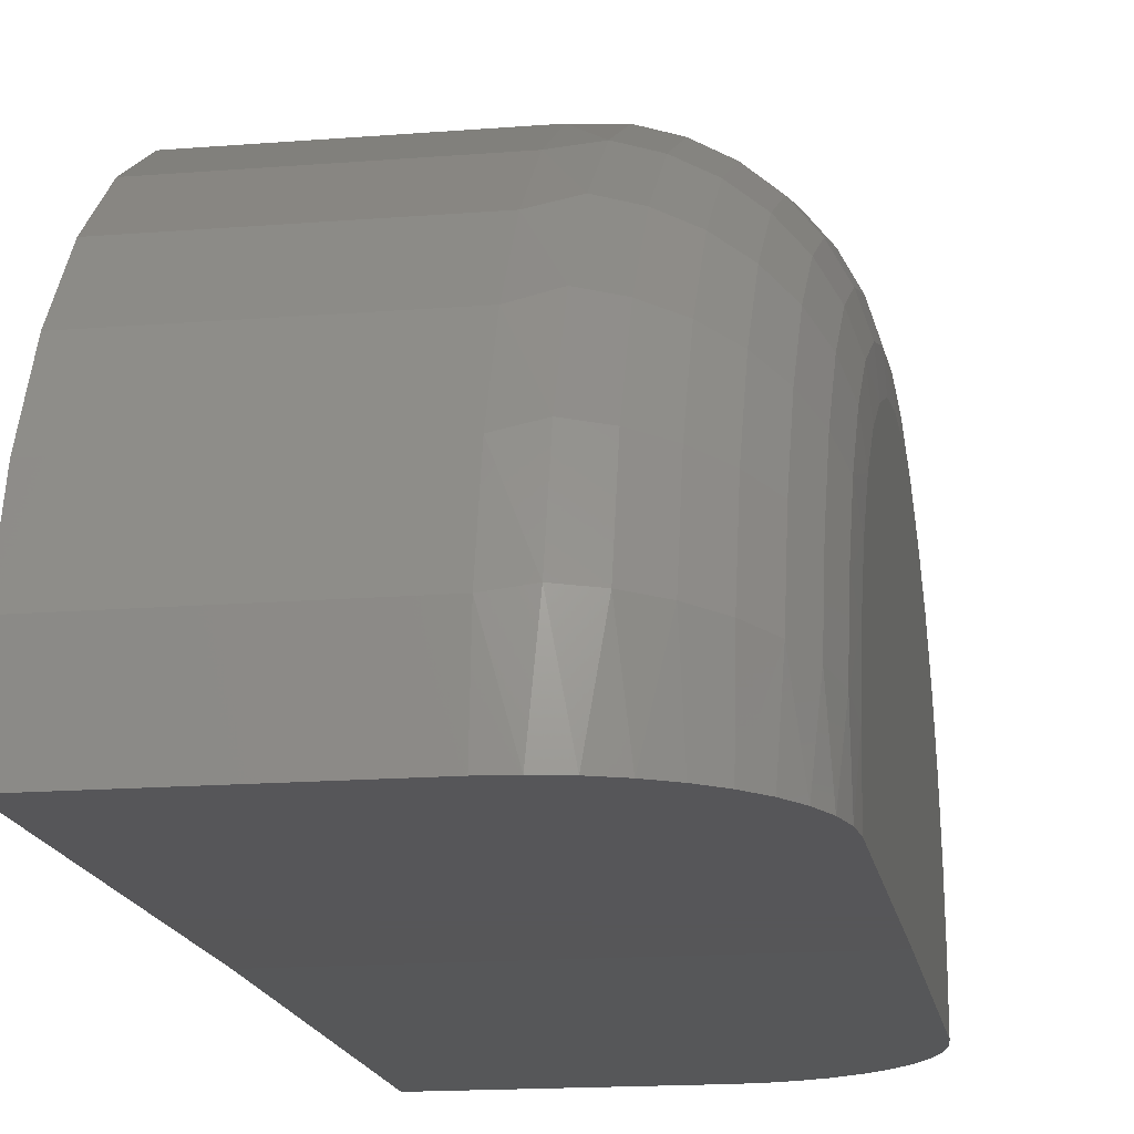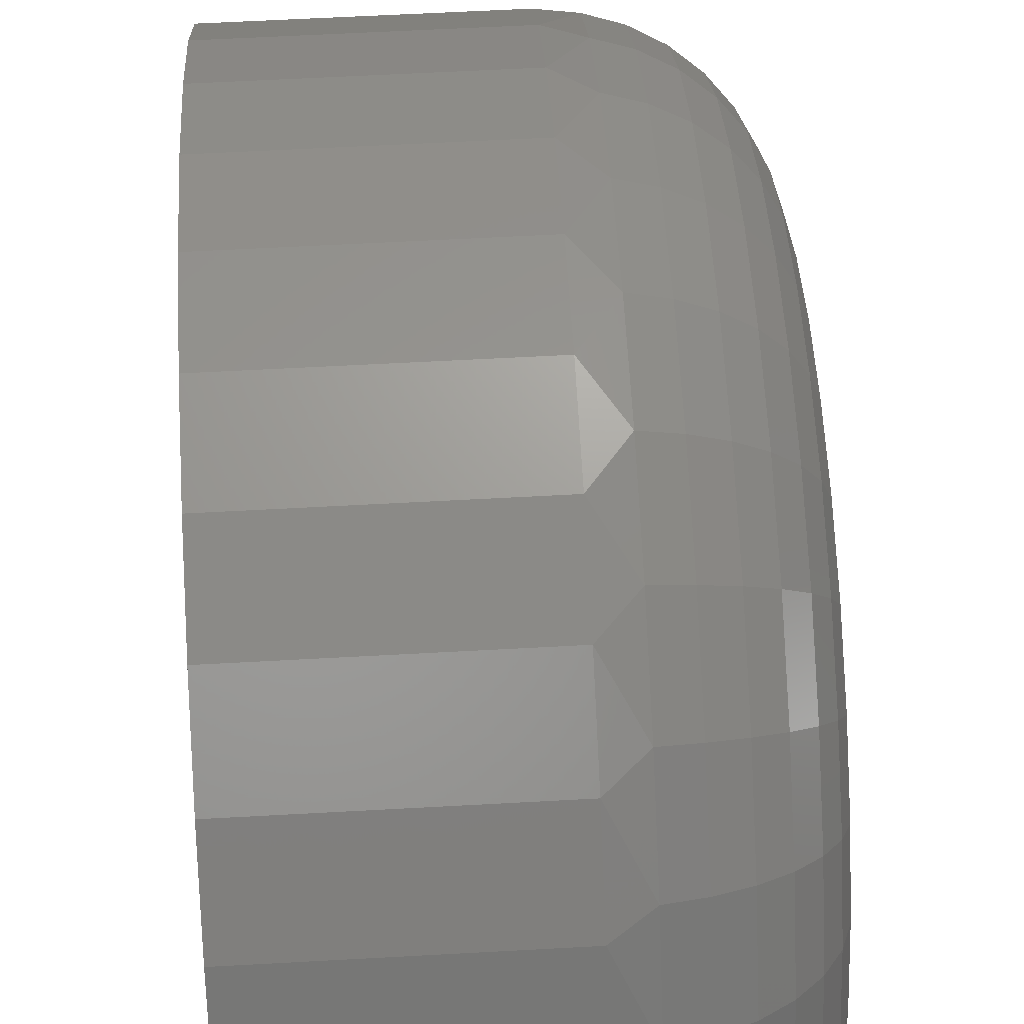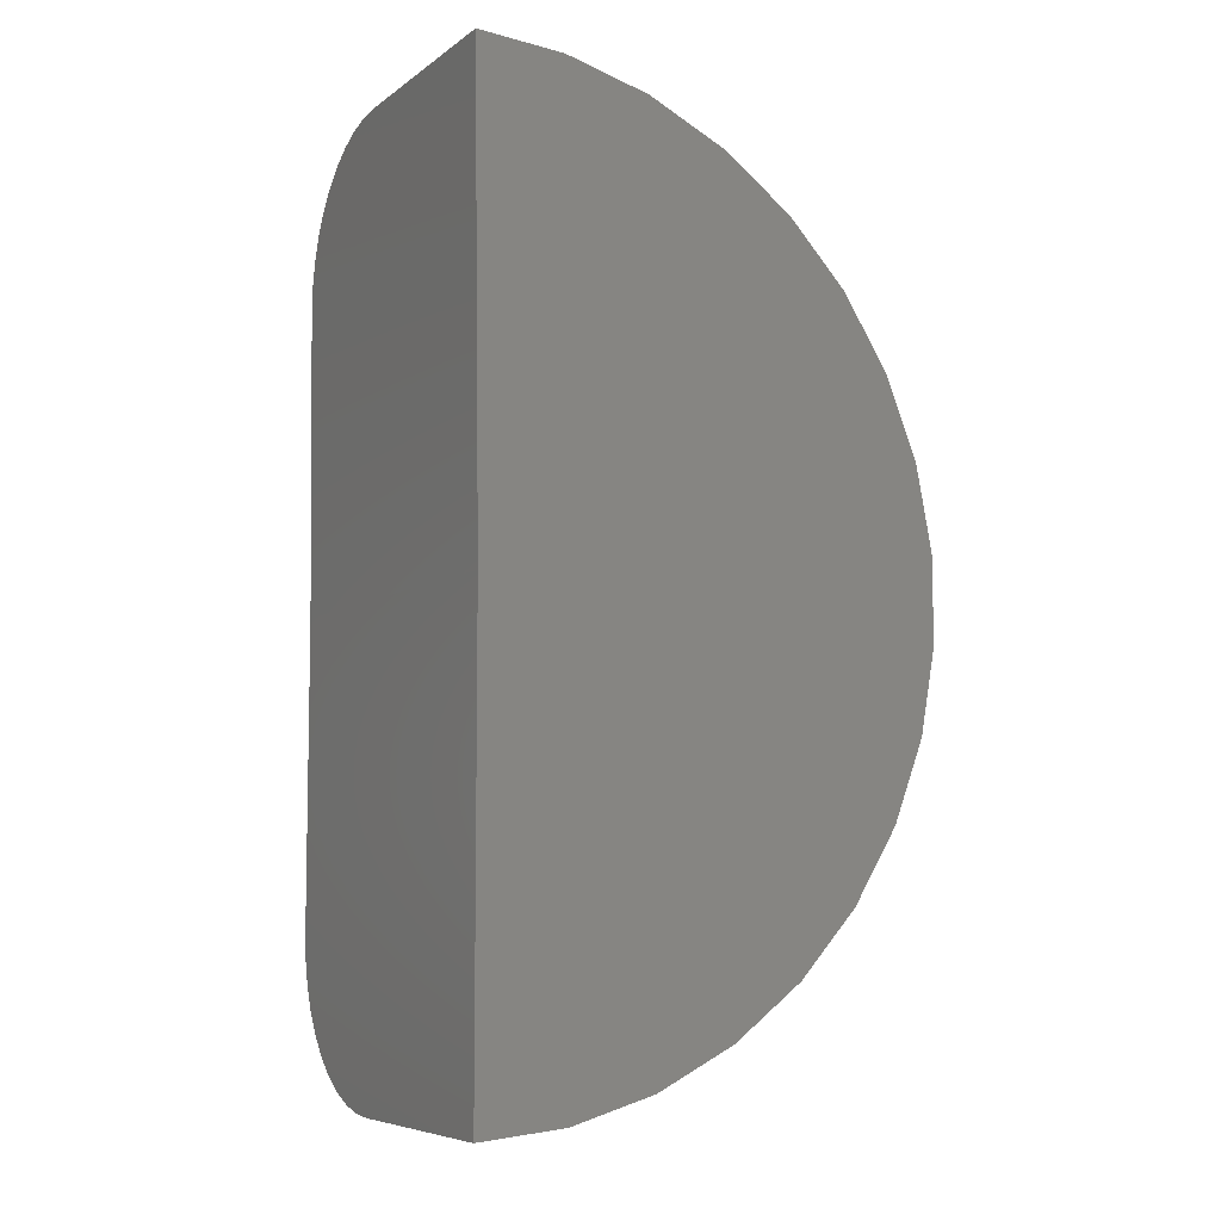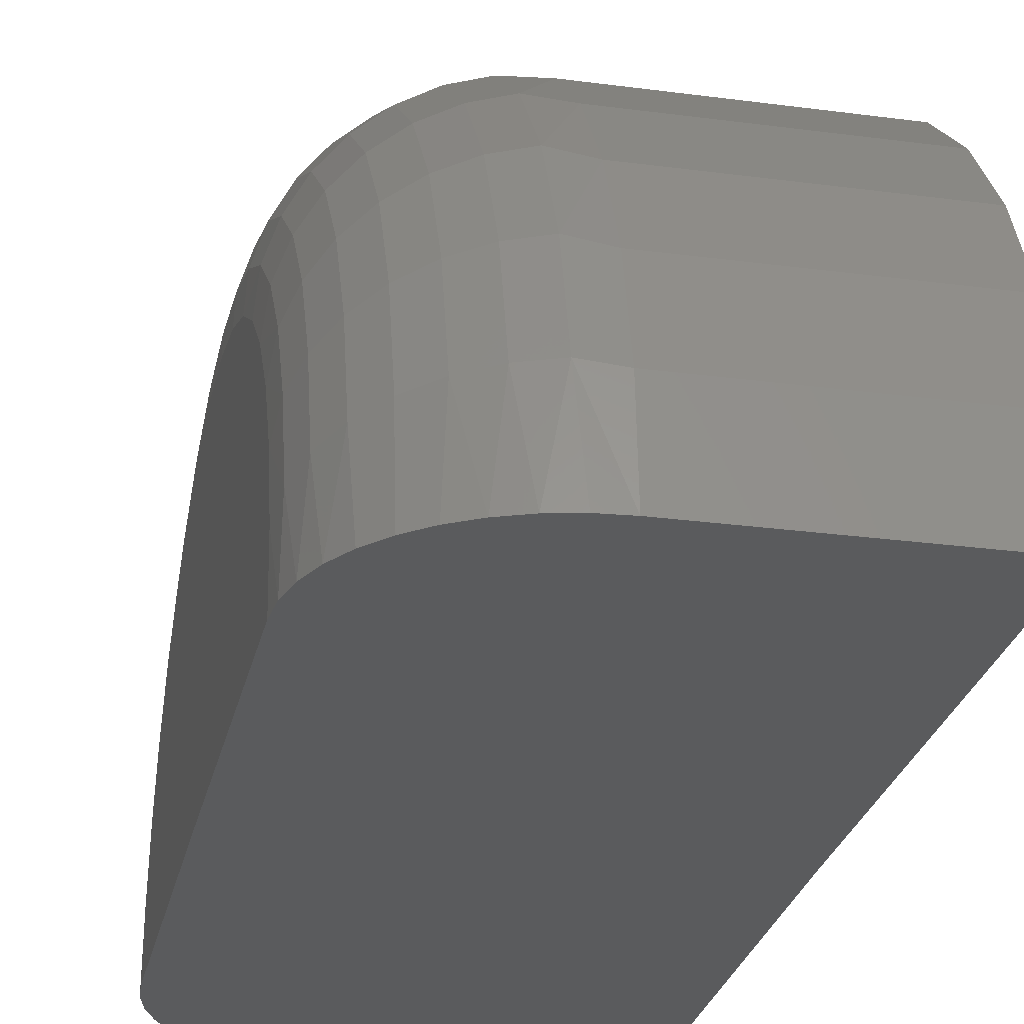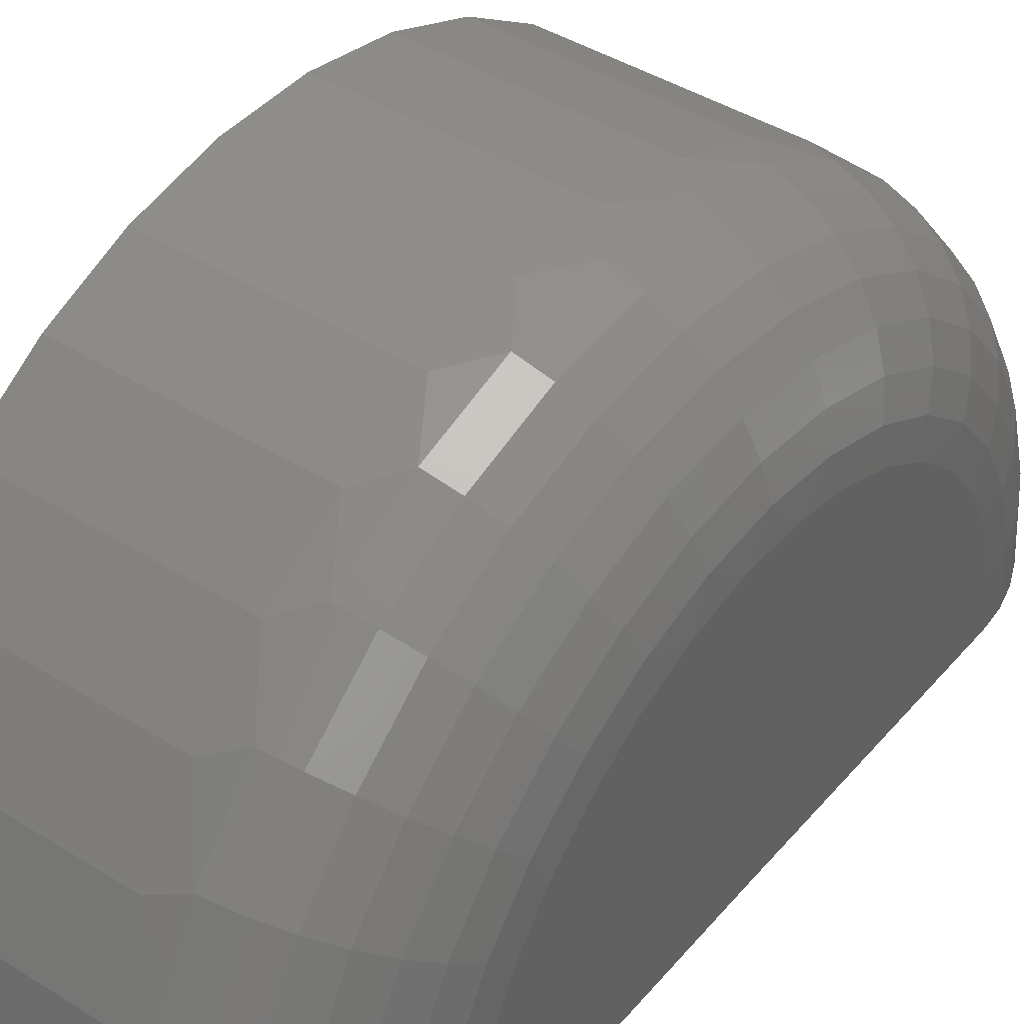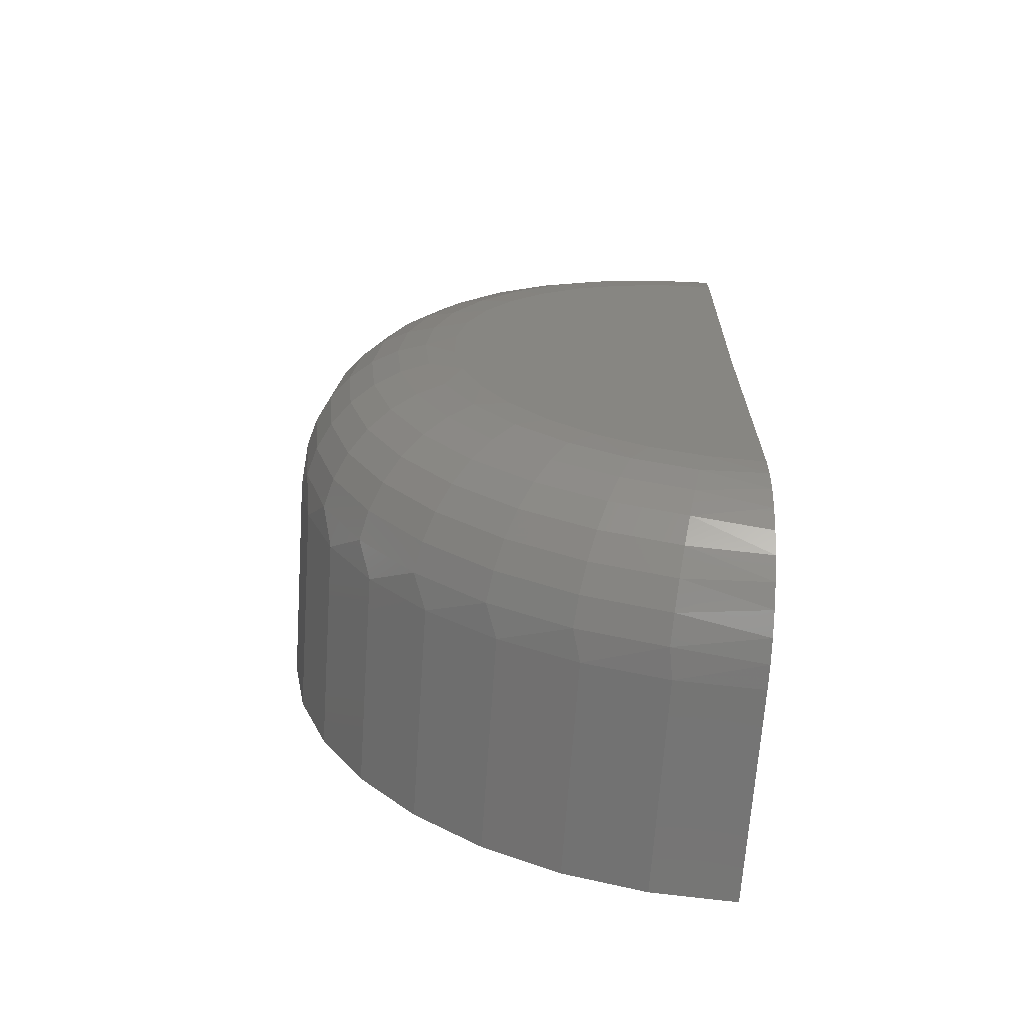
<metadata>
{"format":"stl","ext":"stl","renderer":"f3d","projection":"perspective","resolution":1024,"background":"white","views":[{"elev":-16.0,"azim":9.5,"up":"+Z"},{"elev":58.4,"azim":-3.3,"up":"+Z"},{"elev":-7.0,"azim":-118.3,"up":"+Y"},{"elev":-26.7,"azim":168.2,"up":"+Z"},{"elev":42.6,"azim":36.7,"up":"+Z"},{"elev":-67.6,"azim":86.1,"up":"+Y"}]}
</metadata>
<code>
# stl→obj: 179 verts, 354 faces
v 0.3659 1.5 -0.00924
v 0.4054 1.497 -0.009202
v 0 1.5 -0.00924
v 0.6237 1.242 -0.006064
v 0.6237 0.75 0
v 0 0.75 0
v 0.4441 1.488 -0.00909
v 0.4817 1.472 -0.008901
v 0.5165 1.451 -0.008641
v 0.5475 1.425 -0.008317
v 0.574 1.394 -0.007938
v 0.5954 1.36 -0.007511
v 0.611 1.322 -0.007049
v 0.6205 1.283 -0.006562
v 0 0 0
v 0.4054 0.003058 0
v 0.3659 0 0
v 0.6237 0.2578 0
v 0.6205 0.2173 0
v 0.611 0.1779 0
v 0.5954 0.1403 0
v 0.574 0.1057 0
v 0.5475 0.07486 0
v 0.5165 0.04857 0
v 0.4817 0.0275 0
v 0.4441 0.01214 0
v 0.6237 1.235 0.08482
v 0.6237 0.7986 0.4898
v 0.6237 0.7074 0.4903
v 0.6237 0.8881 0.4724
v 0.6237 0.6177 0.4741
v 0.6237 0.5325 0.4415
v 0.6237 0.9729 0.4388
v 0.6237 0.4548 0.3938
v 0.6237 1.05 0.3902
v 0.6237 0.3872 0.3326
v 0.6237 1.117 0.3281
v 0.6237 0.3321 0.26
v 0.6237 1.171 0.2548
v 0.6237 0.2913 0.1785
v 0.6237 1.211 0.1728
v 0.6237 0.2663 0.09079
v 0.3659 1.489 0.1293
v 0 1.489 0.1293
v 0.3659 1.452 0.2633
v 0 1.452 0.2633
v 0.3659 1.392 0.3883
v 0 1.392 0.3883
v 0.3659 1.309 0.5
v 0 1.309 0.5
v 0.3659 1.207 0.5946
v 0 1.207 0.5946
v 0.3659 1.09 0.6687
v 0 1.09 0.6687
v 0.3659 0.9605 0.7199
v 0 0.9605 0.7199
v 0.3659 0.8241 0.7463
v 0 0.8241 0.7463
v 0.3659 0.6851 0.7472
v 0 0.6851 0.7472
v 0.3659 0.5484 0.7224
v 0 0.5484 0.7224
v 0.3659 0.4186 0.6728
v 0 0.4186 0.6728
v 0.3659 0.3002 0.6001
v 0 0.3002 0.6001
v 0.3659 0.1972 0.5069
v 0 0.1972 0.5069
v 0.3659 0.1132 0.3962
v 0 0.1132 0.3962
v 0.3659 0.05104 0.2719
v 0 0.05104 0.2719
v 0.3659 0.01287 0.1383
v 0 0.01287 0.1383
v 0.6187 0.218 0.1062
v 0.4162 0.01938 0.1459
v 0.6187 0.2491 0.2084
v 0.4162 0.06211 0.2862
v 0.6187 0.2996 0.3024
v 0.4162 0.1315 0.4154
v 0.6187 0.3676 0.3848
v 0.4162 0.2248 0.5284
v 0.6187 0.4504 0.4522
v 0.4162 0.3385 0.6211
v 0.6187 0.5447 0.5021
v 0.4162 0.4681 0.6896
v 0.6187 0.647 0.5326
v 0.4162 0.6086 0.7315
v 0.6187 0.7533 0.5425
v 0.4162 0.7546 0.745
v 0.6187 0.8595 0.5313
v 0.4162 0.9004 0.7297
v 0.6187 0.9615 0.4996
v 0.4162 1.04 0.6861
v 0.6187 1.055 0.4485
v 0.4162 1.169 0.616
v 0.6187 1.137 0.38
v 0.4162 1.282 0.5219
v 0.6187 1.204 0.2969
v 0.4162 1.374 0.4077
v 0.6187 1.253 0.2022
v 0.4162 1.441 0.2777
v 0.6187 1.283 0.09968
v 0.4162 1.482 0.1369
v 0.4645 1.468 0.1342
v 0.5091 1.445 0.1298
v 0.5802 1.375 0.1168
v 0.6041 1.331 0.1086
v 0.4645 0.03377 0.143
v 0.5091 0.05713 0.1384
v 0.5802 0.1269 0.1244
v 0.6041 0.1706 0.1157
v 0.5482 1.413 0.1239
v 0.5482 0.08857 0.1321
v 0.4645 0.07565 0.2805
v 0.5091 0.09765 0.2714
v 0.5482 0.1273 0.2591
v 0.5802 0.1633 0.2441
v 0.6041 0.2045 0.2269
v 0.4645 0.1437 0.4072
v 0.5091 0.1634 0.3939
v 0.5482 0.1901 0.376
v 0.5802 0.2225 0.3542
v 0.6041 0.2595 0.3294
v 0.4645 0.2351 0.518
v 0.5091 0.2519 0.5011
v 0.5482 0.2745 0.4784
v 0.5802 0.3021 0.4507
v 0.6041 0.3335 0.4191
v 0.4645 0.3466 0.6088
v 0.5091 0.3597 0.589
v 0.5482 0.3774 0.5623
v 0.5802 0.399 0.5297
v 0.6041 0.4236 0.4925
v 0.4645 0.4736 0.6761
v 0.5091 0.4826 0.654
v 0.5482 0.4948 0.6243
v 0.5802 0.5095 0.5882
v 0.6041 0.5264 0.5469
v 0.4645 0.6114 0.7171
v 0.5091 0.6159 0.6937
v 0.5482 0.622 0.6622
v 0.5802 0.6294 0.6239
v 0.6041 0.6379 0.5801
v 0.4645 0.7545 0.7304
v 0.5091 0.7544 0.7065
v 0.5482 0.7542 0.6745
v 0.5802 0.7539 0.6354
v 0.6041 0.7536 0.5908
v 0.4645 0.8974 0.7153
v 0.5091 0.8926 0.692
v 0.5482 0.8862 0.6606
v 0.5802 0.8783 0.6223
v 0.6041 0.8693 0.5787
v 0.4645 1.035 0.6726
v 0.5091 1.025 0.6507
v 0.5482 1.013 0.6211
v 0.5802 0.9977 0.5852
v 0.6041 0.9803 0.5441
v 0.4645 1.161 0.6038
v 0.5091 1.147 0.5841
v 0.5482 1.129 0.5576
v 0.5802 1.107 0.5253
v 0.6041 1.082 0.4885
v 0.4645 1.271 0.5117
v 0.5091 1.254 0.495
v 0.5482 1.231 0.4725
v 0.5802 1.203 0.4451
v 0.6041 1.172 0.4139
v 0.4645 1.361 0.3997
v 0.5091 1.341 0.3866
v 0.5482 1.315 0.3691
v 0.5802 1.282 0.3477
v 0.6041 1.245 0.3233
v 0.4645 1.428 0.2722
v 0.5091 1.406 0.2633
v 0.5482 1.376 0.2514
v 0.5802 1.34 0.2368
v 0.6041 1.298 0.2202
f 1 2 3
f 4 5 6
f 4 6 3
f 4 3 2
f 4 2 7
f 4 7 8
f 4 8 9
f 4 9 10
f 4 10 11
f 4 11 12
f 4 12 13
f 4 13 14
f 15 16 17
f 18 19 20
f 18 20 21
f 18 21 22
f 18 22 23
f 18 23 24
f 18 24 25
f 18 25 26
f 18 26 16
f 18 16 15
f 18 15 6
f 18 6 5
f 27 5 4
f 28 29 30
f 29 31 30
f 30 31 32
f 30 32 33
f 33 32 34
f 33 34 35
f 35 34 36
f 35 36 37
f 37 36 38
f 37 38 39
f 39 38 40
f 39 40 41
f 41 40 42
f 41 42 27
f 27 42 18
f 27 18 5
f 1 3 43
f 43 3 44
f 43 44 45
f 45 44 46
f 45 46 47
f 47 46 48
f 47 48 49
f 49 48 50
f 49 50 51
f 51 50 52
f 51 52 53
f 53 52 54
f 53 54 55
f 55 54 56
f 55 56 57
f 57 56 58
f 57 58 59
f 59 58 60
f 59 60 61
f 61 60 62
f 61 62 63
f 63 62 64
f 63 64 65
f 65 64 66
f 65 66 67
f 67 66 68
f 67 68 69
f 69 68 70
f 69 70 71
f 71 70 72
f 71 72 73
f 73 72 74
f 73 74 17
f 17 74 15
f 40 75 42
f 76 71 73
f 76 73 16
f 38 77 40
f 78 69 71
f 78 71 76
f 36 79 38
f 80 67 69
f 80 69 78
f 34 81 36
f 82 65 67
f 82 67 80
f 32 83 34
f 84 63 65
f 84 65 82
f 31 85 32
f 86 61 63
f 86 63 84
f 29 87 31
f 88 59 61
f 88 61 86
f 28 89 29
f 90 57 59
f 90 59 88
f 30 91 28
f 92 55 57
f 92 57 90
f 33 93 30
f 94 53 55
f 94 55 92
f 35 95 33
f 96 51 53
f 96 53 94
f 37 97 35
f 98 49 51
f 98 51 96
f 39 99 37
f 100 47 49
f 100 49 98
f 41 101 39
f 102 45 47
f 102 47 100
f 27 14 103
f 27 103 41
f 104 45 102
f 7 2 104
f 104 105 7
f 7 105 8
f 8 105 106
f 8 106 9
f 107 108 12
f 12 108 13
f 13 108 103
f 13 103 14
f 4 14 27
f 17 16 73
f 76 16 26
f 76 26 109
f 26 25 109
f 110 109 25
f 25 24 110
f 111 21 112
f 21 20 112
f 75 112 20
f 20 19 75
f 75 19 42
f 18 42 19
f 2 1 104
f 104 1 43
f 104 43 45
f 9 106 10
f 10 106 113
f 10 113 11
f 11 113 107
f 11 107 12
f 110 24 114
f 114 24 23
f 114 23 111
f 111 23 22
f 111 22 21
f 78 76 115
f 115 76 109
f 115 109 116
f 116 109 110
f 116 110 117
f 117 110 114
f 117 114 118
f 118 114 111
f 118 111 119
f 119 111 112
f 119 112 77
f 77 112 75
f 77 75 40
f 80 78 120
f 120 78 115
f 120 115 121
f 121 115 116
f 121 116 122
f 122 116 117
f 122 117 123
f 123 117 118
f 123 118 124
f 124 118 119
f 124 119 79
f 79 119 77
f 79 77 38
f 82 80 125
f 125 80 120
f 125 120 126
f 126 120 121
f 126 121 127
f 127 121 122
f 127 122 128
f 128 122 123
f 128 123 129
f 129 123 124
f 129 124 81
f 81 124 79
f 81 79 36
f 84 82 130
f 130 82 125
f 130 125 131
f 131 125 126
f 131 126 132
f 132 126 127
f 132 127 133
f 133 127 128
f 133 128 134
f 134 128 129
f 134 129 83
f 83 129 81
f 83 81 34
f 86 84 135
f 135 84 130
f 135 130 136
f 136 130 131
f 136 131 137
f 137 131 132
f 137 132 138
f 138 132 133
f 138 133 139
f 139 133 134
f 139 134 85
f 85 134 83
f 85 83 32
f 88 86 140
f 140 86 135
f 140 135 141
f 141 135 136
f 141 136 142
f 142 136 137
f 142 137 143
f 143 137 138
f 143 138 144
f 144 138 139
f 144 139 87
f 87 139 85
f 87 85 31
f 90 88 145
f 145 88 140
f 145 140 146
f 146 140 141
f 146 141 147
f 147 141 142
f 147 142 148
f 148 142 143
f 148 143 149
f 149 143 144
f 149 144 89
f 89 144 87
f 89 87 29
f 92 90 150
f 150 90 145
f 150 145 151
f 151 145 146
f 151 146 152
f 152 146 147
f 152 147 153
f 153 147 148
f 153 148 154
f 154 148 149
f 154 149 91
f 91 149 89
f 91 89 28
f 94 92 155
f 155 92 150
f 155 150 156
f 156 150 151
f 156 151 157
f 157 151 152
f 157 152 158
f 158 152 153
f 158 153 159
f 159 153 154
f 159 154 93
f 93 154 91
f 93 91 30
f 96 94 160
f 160 94 155
f 160 155 161
f 161 155 156
f 161 156 162
f 162 156 157
f 162 157 163
f 163 157 158
f 163 158 164
f 164 158 159
f 164 159 95
f 95 159 93
f 95 93 33
f 98 96 165
f 165 96 160
f 165 160 166
f 166 160 161
f 166 161 167
f 167 161 162
f 167 162 168
f 168 162 163
f 168 163 169
f 169 163 164
f 169 164 97
f 97 164 95
f 97 95 35
f 100 98 170
f 170 98 165
f 170 165 171
f 171 165 166
f 171 166 172
f 172 166 167
f 172 167 173
f 173 167 168
f 173 168 174
f 174 168 169
f 174 169 99
f 99 169 97
f 99 97 37
f 102 100 175
f 175 100 170
f 175 170 176
f 176 170 171
f 176 171 177
f 177 171 172
f 177 172 178
f 178 172 173
f 178 173 179
f 179 173 174
f 179 174 101
f 101 174 99
f 101 99 39
f 104 102 105
f 105 102 175
f 105 175 106
f 106 175 176
f 106 176 113
f 113 176 177
f 113 177 107
f 107 177 178
f 107 178 108
f 108 178 179
f 108 179 103
f 103 179 101
f 103 101 41
f 6 44 3
f 6 15 44
f 44 15 74
f 44 74 46
f 46 74 72
f 46 72 48
f 48 72 70
f 48 70 50
f 50 70 68
f 50 68 52
f 52 68 66
f 52 66 54
f 54 66 64
f 54 64 56
f 56 64 62
f 56 62 58
f 58 62 60

</code>
